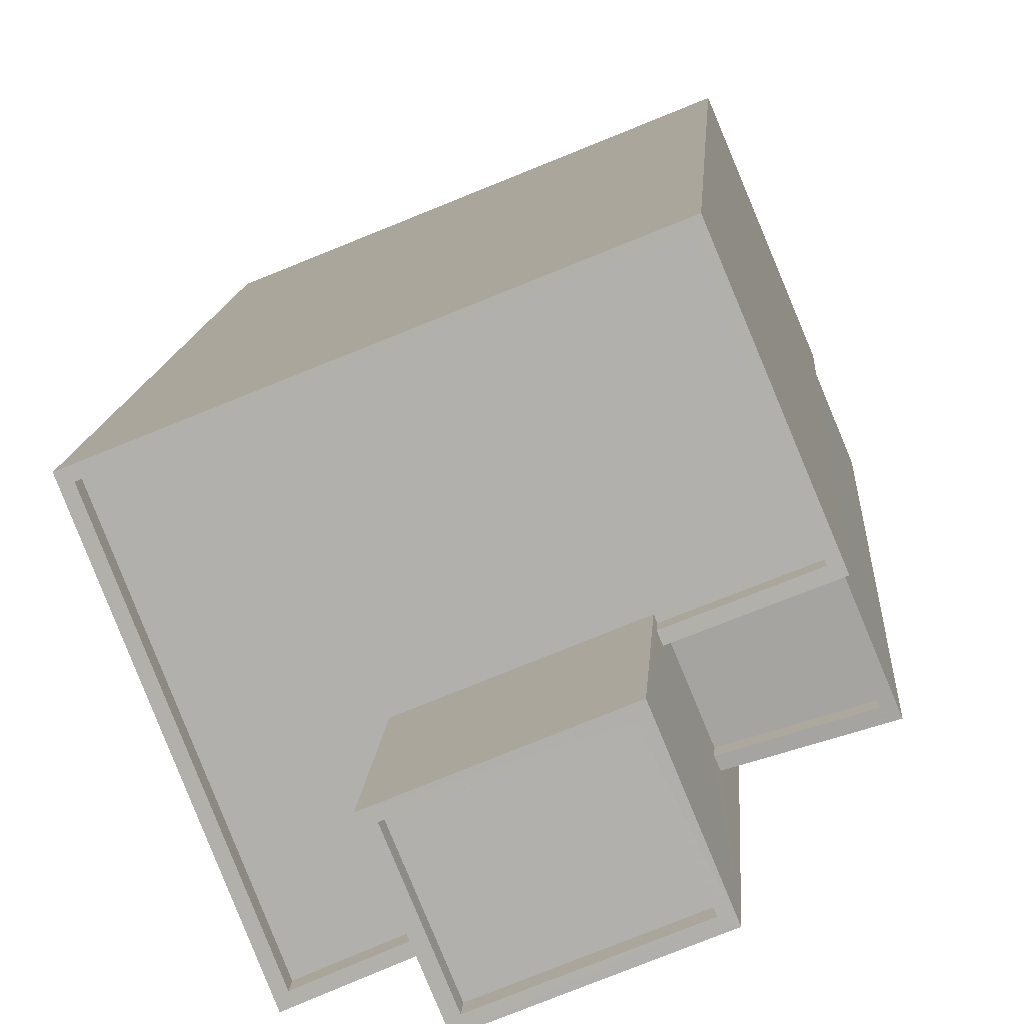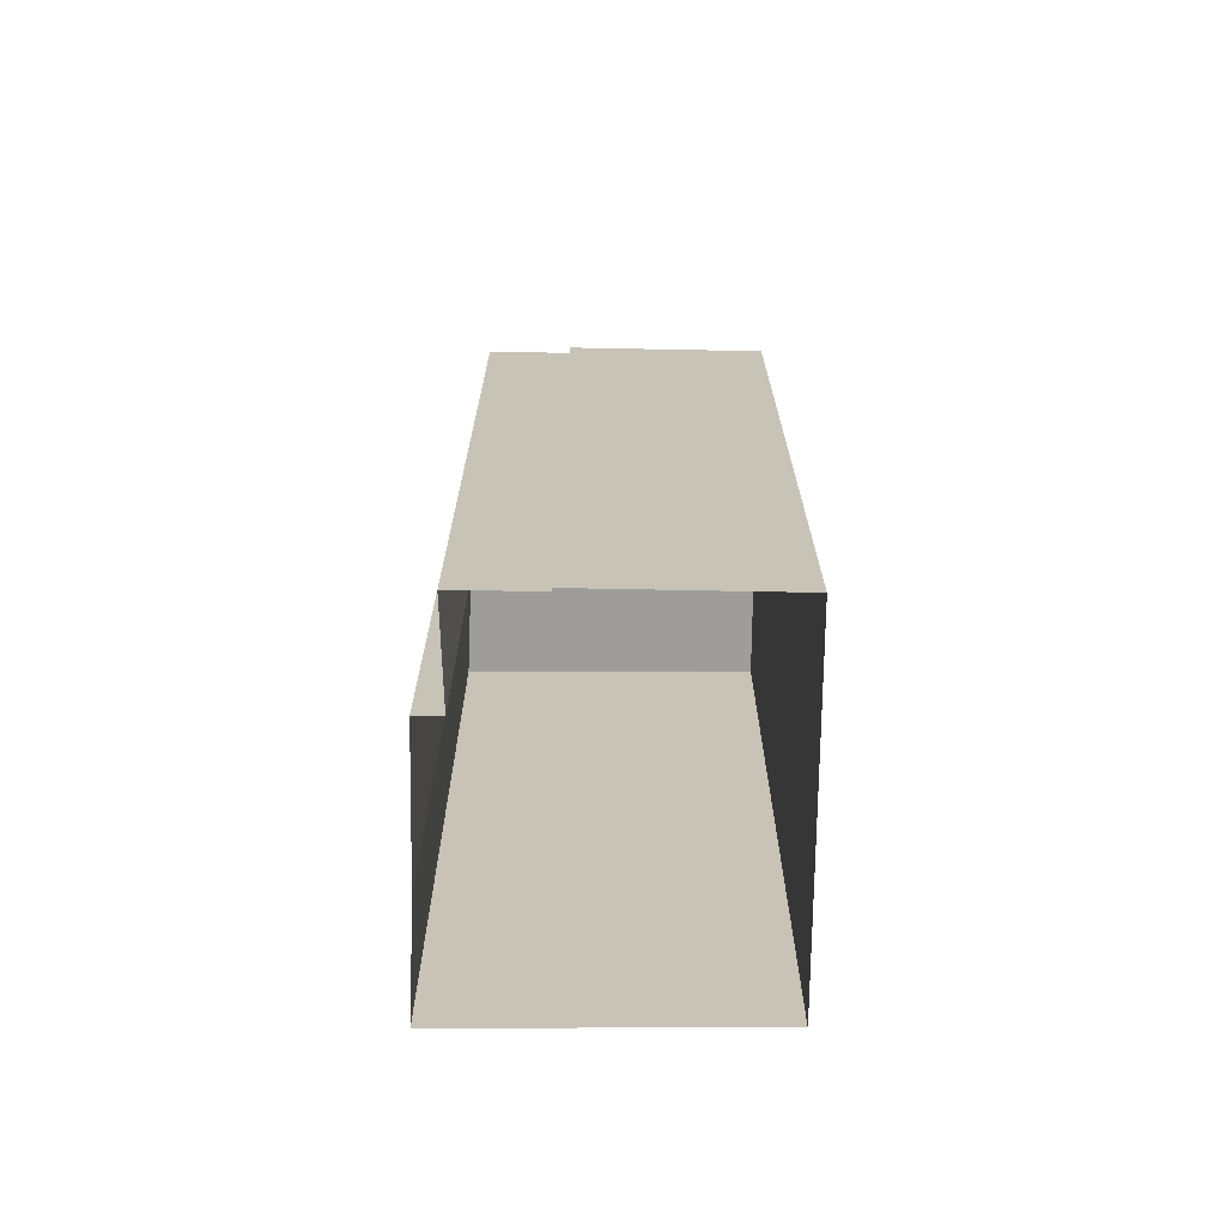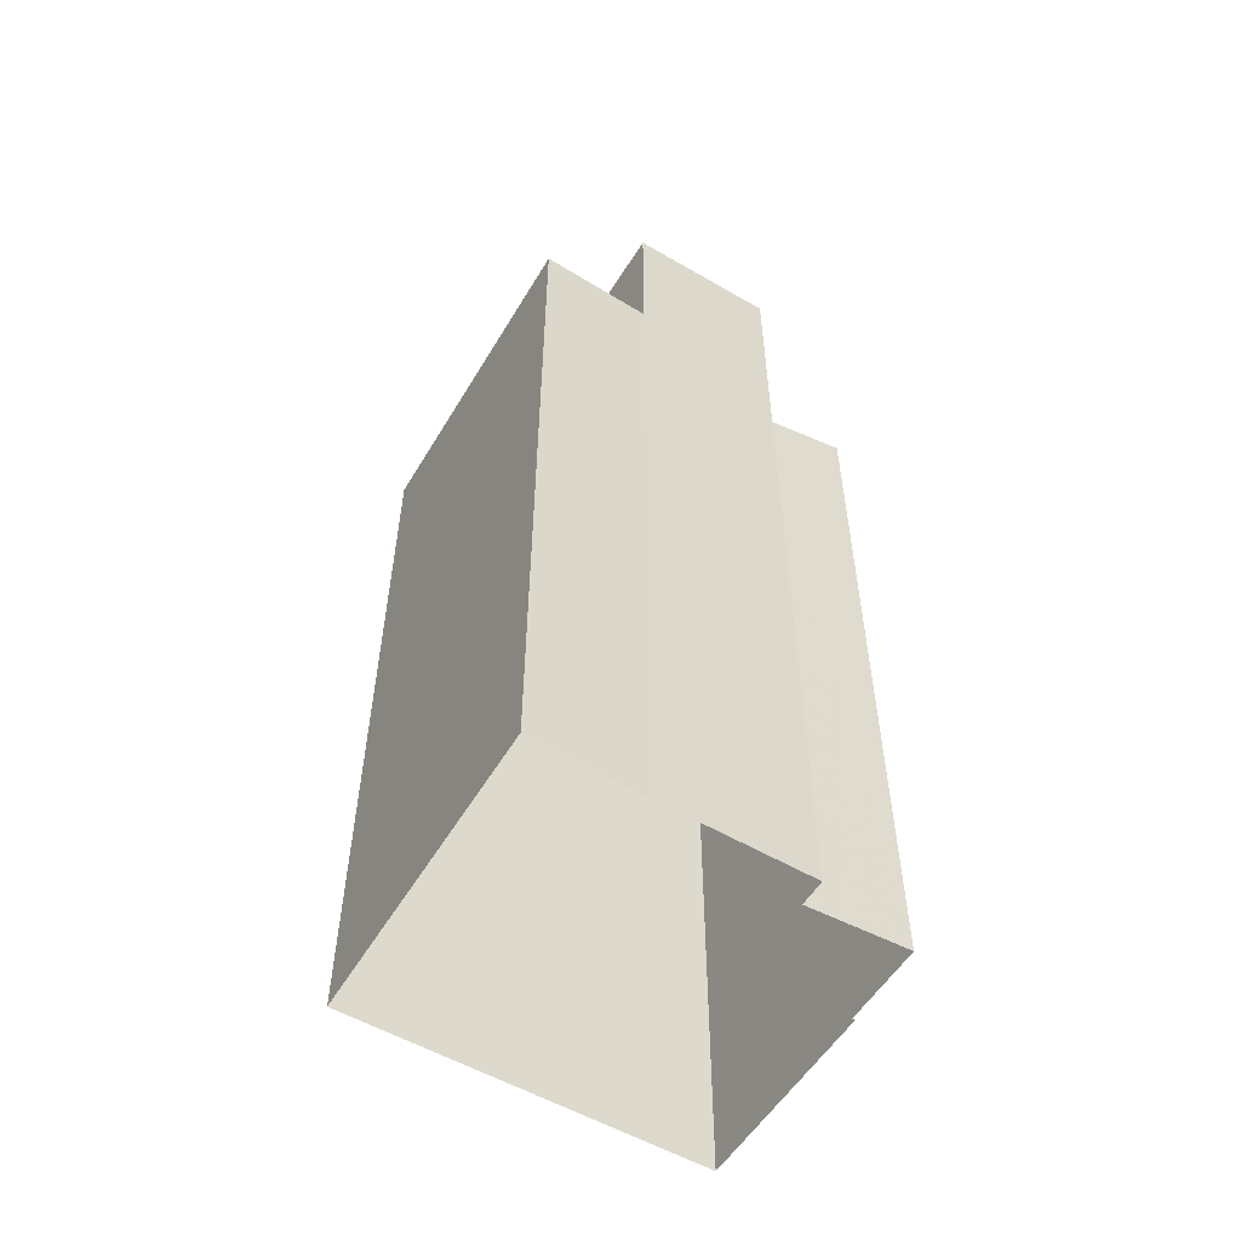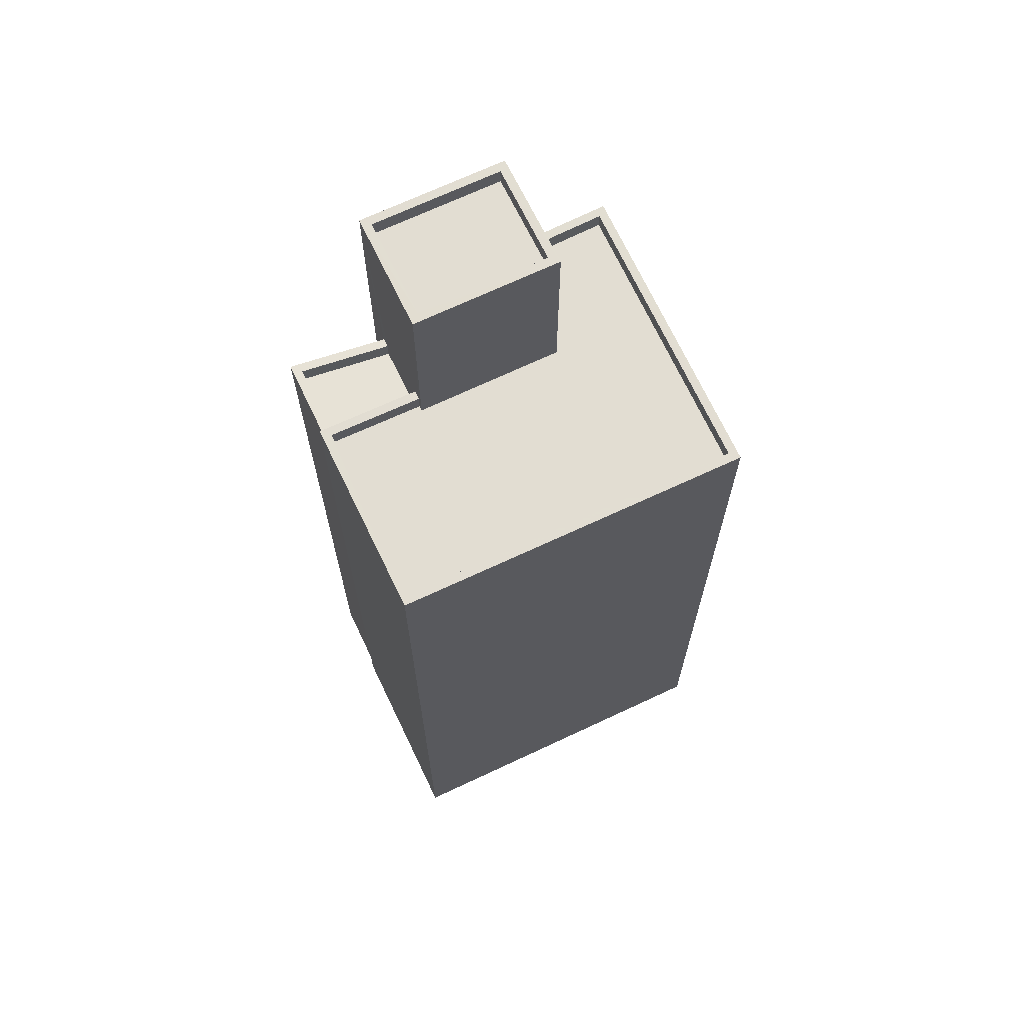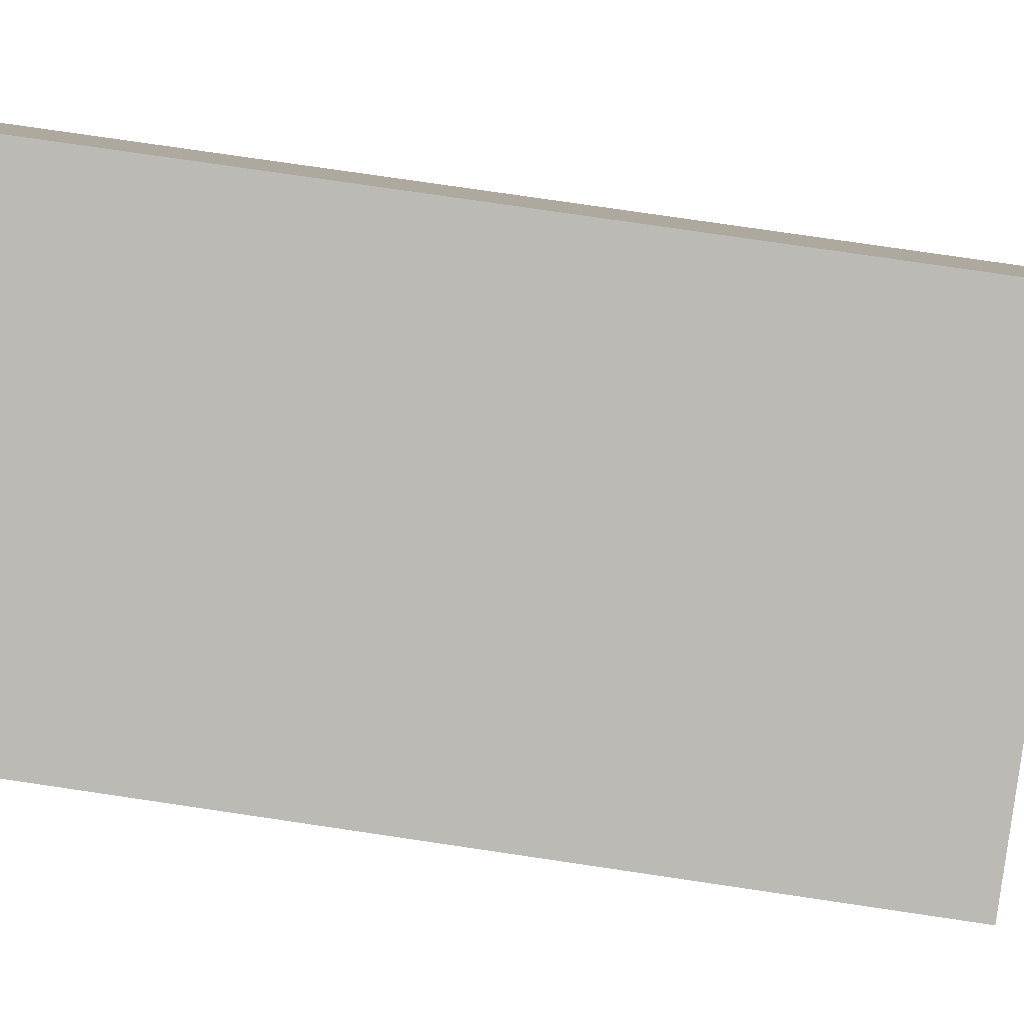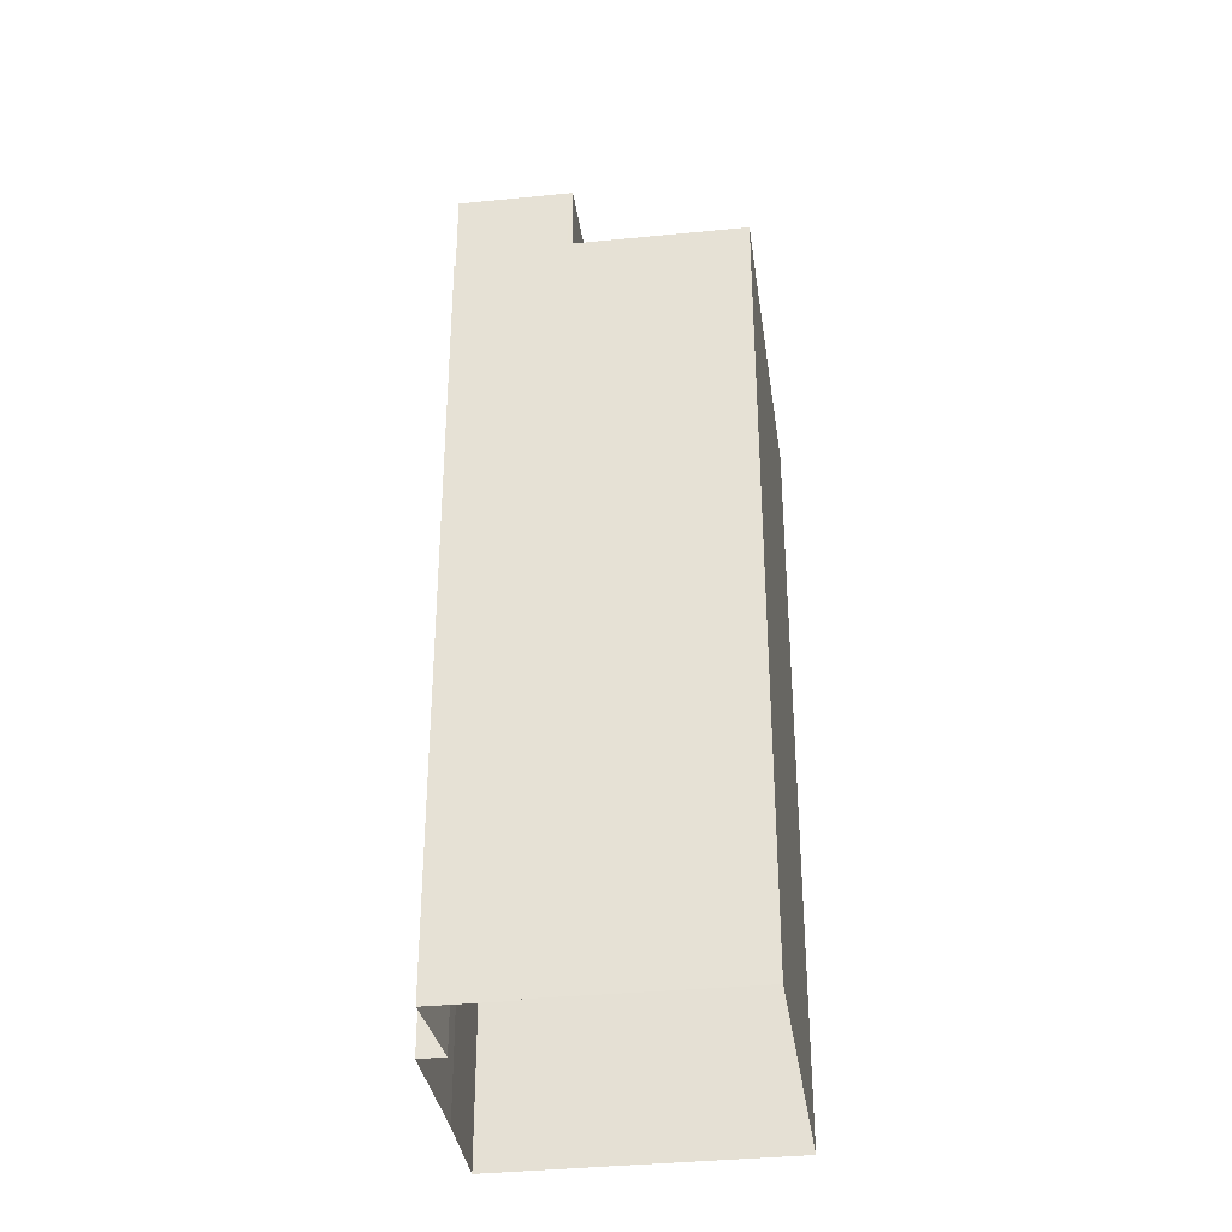
<metadata>
{"format":"obj","ext":"obj","renderer":"f3d","projection":"perspective","resolution":1024,"background":"white","views":[{"elev":10.7,"azim":3.3,"up":"+Y"},{"elev":-70.5,"azim":111.6,"up":"+Z"},{"elev":-55.7,"azim":-8.9,"up":"+Z"},{"elev":68.2,"azim":177.0,"up":"+Z"},{"elev":73.8,"azim":-81.5,"up":"+Y"},{"elev":-33.9,"azim":120.3,"up":"+Z"}]}
</metadata>
<code>
v -5660 -3.448e+04 4.662
v -5652 -3.448e+04 4.663
v -5652 -3.449e+04 4.658
v -5657 -3.449e+04 4.657
v -5655 -3.449e+04 4.658
v -5650 -3.449e+04 4.66
v -5650 -3.449e+04 4.66
v -5651 -3.449e+04 4.658
v -5650 -3.449e+04 4.659
v -5652 -3.449e+04 21.48
v -5650 -3.449e+04 21.78
v -5650 -3.449e+04 21.78
v -5652 -3.449e+04 21.49
v -5650 -3.449e+04 22.21
v -5650 -3.449e+04 22.18
v -5650 -3.449e+04 22.18
v -5650 -3.449e+04 22.21
v -5652 -3.449e+04 21.88
v -5652 -3.449e+04 21.88
v -5650 -3.449e+04 22.48
v -5650 -3.449e+04 22.48
v -5652 -3.449e+04 22.48
v -5655 -3.449e+04 22.48
v -5655 -3.449e+04 22.48
v -5657 -3.449e+04 22.48
v -5652 -3.448e+04 22.49
v -5657 -3.449e+04 22.48
v -5660 -3.448e+04 22.49
v -5652 -3.448e+04 22.49
v -5652 -3.449e+04 22.48
v -5655 -3.449e+04 22.48
v -5659 -3.448e+04 22.49
v -5656 -3.449e+04 22.08
v -5657 -3.449e+04 22.08
v -5655 -3.449e+04 22.08
v -5659 -3.448e+04 22.09
v -5650 -3.449e+04 22.08
v -5652 -3.448e+04 22.09
v -5652 -3.449e+04 22.08
v -5652 -3.449e+04 22.08
v -5653 -3.449e+04 26.33
v -5652 -3.449e+04 26.33
v -5656 -3.449e+04 26.33
v -5655 -3.449e+04 26.33
v -5655 -3.449e+04 25.93
v -5652 -3.449e+04 25.93
v -5653 -3.449e+04 25.93
v -5654 -3.449e+04 25.93
v -5651 -3.449e+04 26.33
v -5655 -3.449e+04 26.33
v -5654 -3.449e+04 26.33
v -5652 -3.449e+04 26.33
f 1 2 3
f 4 1 5
f 2 6 7
f 5 3 8
f 3 7 9
f 2 7 3
f 5 1 3
f 10 11 12
f 13 10 12
f 14 15 16
f 14 16 17
f 16 18 17
f 16 19 18
f 20 21 22
f 23 24 25
f 20 26 21
f 25 27 28
f 29 26 28
f 30 22 21
f 24 31 27
f 32 29 28
f 27 32 28
f 21 26 29
f 25 24 27
f 33 34 35
f 34 33 36
f 37 38 39
f 40 37 39
f 38 36 33
f 38 33 39
f 41 42 43
f 44 41 43
f 45 46 47
f 45 48 46
f 41 49 42
f 43 50 51
f 44 43 51
f 50 49 52
f 52 49 41
f 51 50 52
f 12 11 16
f 15 12 16
f 19 16 11
f 10 19 11
f 7 17 9
f 7 14 17
f 9 18 3
f 9 17 18
f 15 22 13
f 22 15 20
f 20 14 6
f 12 15 13
f 6 14 7
f 15 14 20
f 25 4 5
f 23 25 5
f 25 1 4
f 25 28 1
f 28 2 1
f 28 26 2
f 2 20 6
f 2 26 20
f 37 30 21
f 37 40 30
f 35 34 27
f 31 35 27
f 27 34 36
f 32 27 36
f 32 36 38
f 29 32 38
f 21 38 37
f 21 29 38
f 8 3 18
f 8 18 49
f 49 22 42
f 30 39 42
f 30 40 39
f 10 13 19
f 19 13 22
f 22 30 42
f 49 18 19
f 49 19 22
f 50 24 23
f 50 23 49
f 23 8 49
f 23 5 8
f 33 31 43
f 43 31 50
f 33 35 31
f 50 31 24
f 43 42 39
f 33 43 39
f 44 45 47
f 41 44 47
f 52 47 46
f 52 41 47
f 51 46 48
f 51 52 46
f 51 48 45
f 44 51 45

</code>
